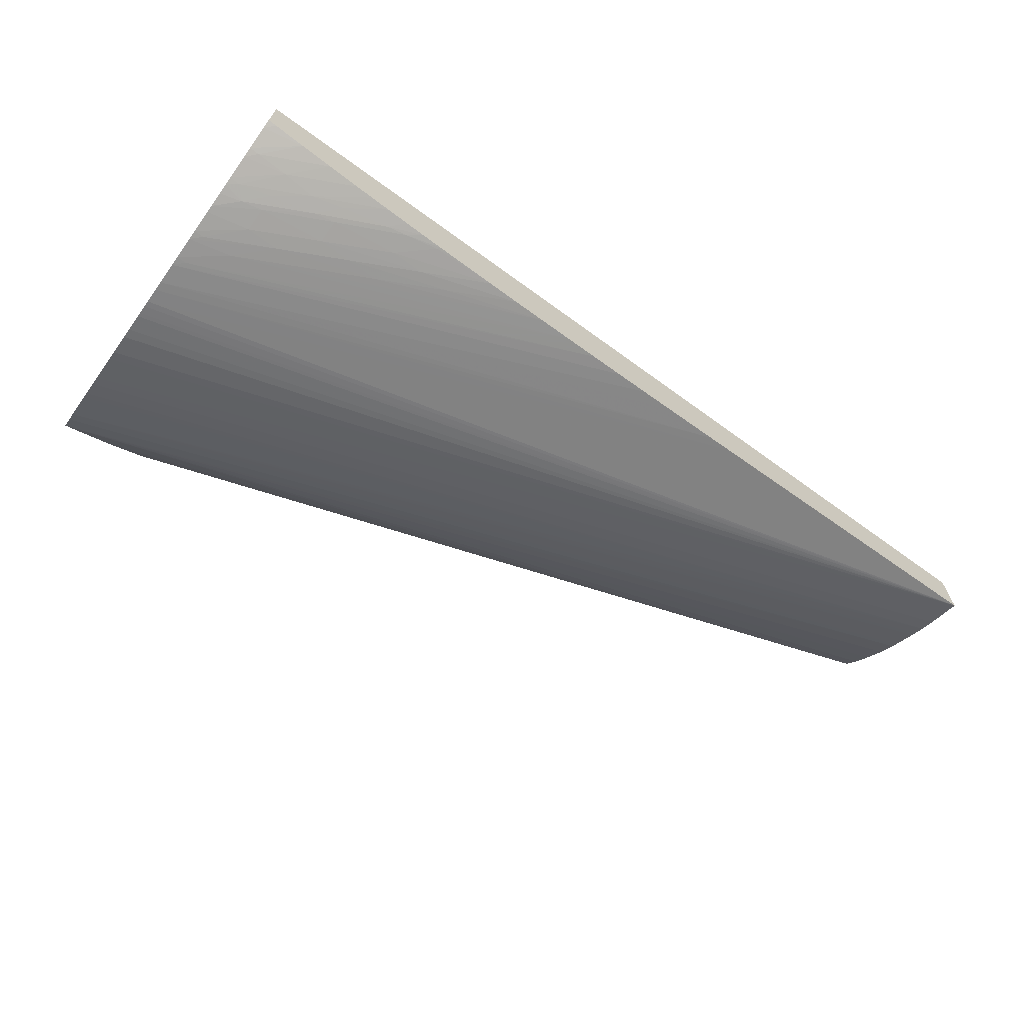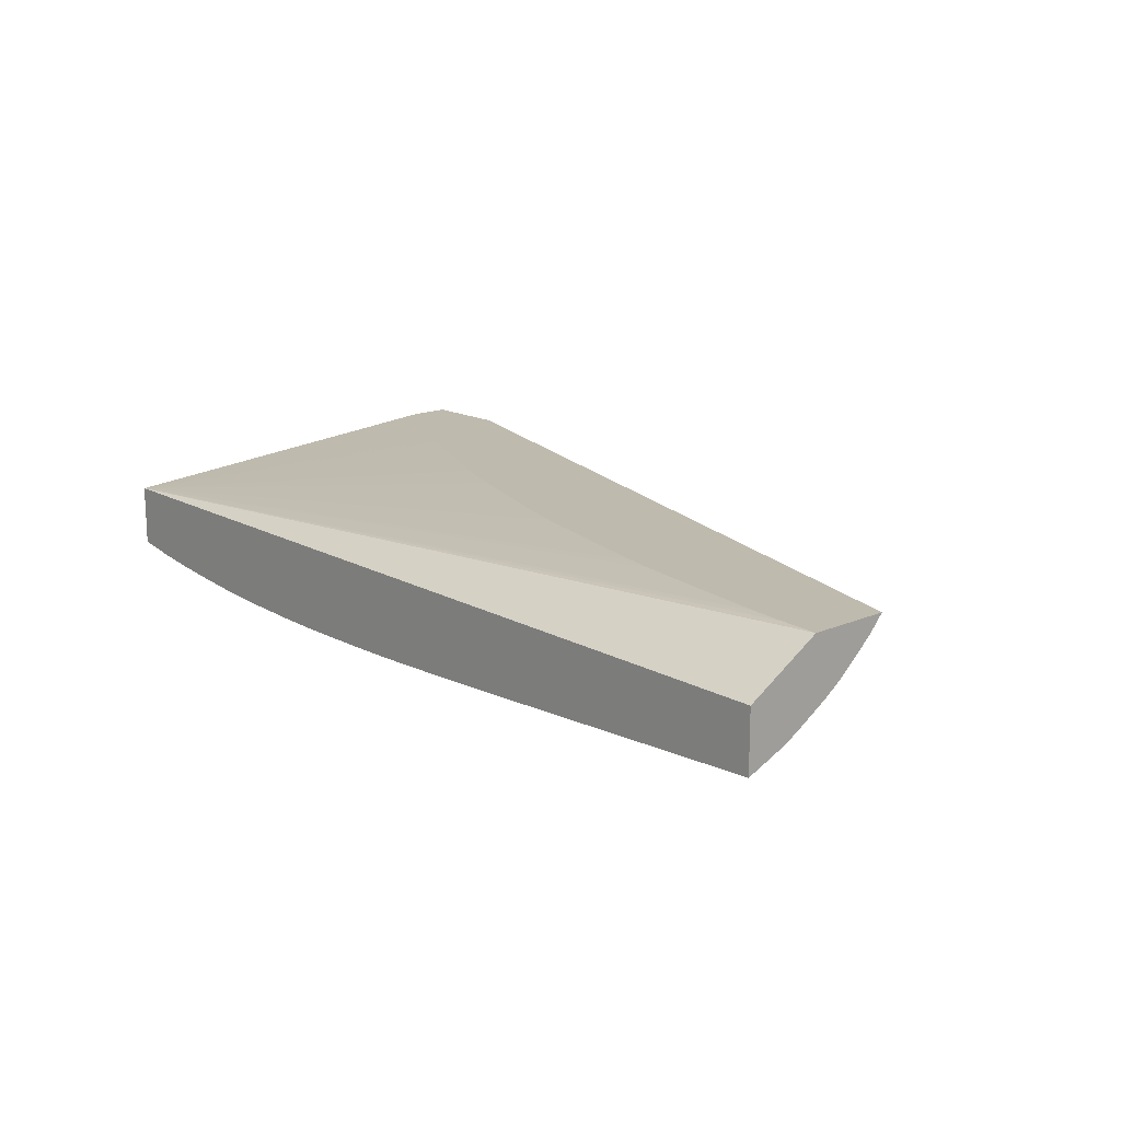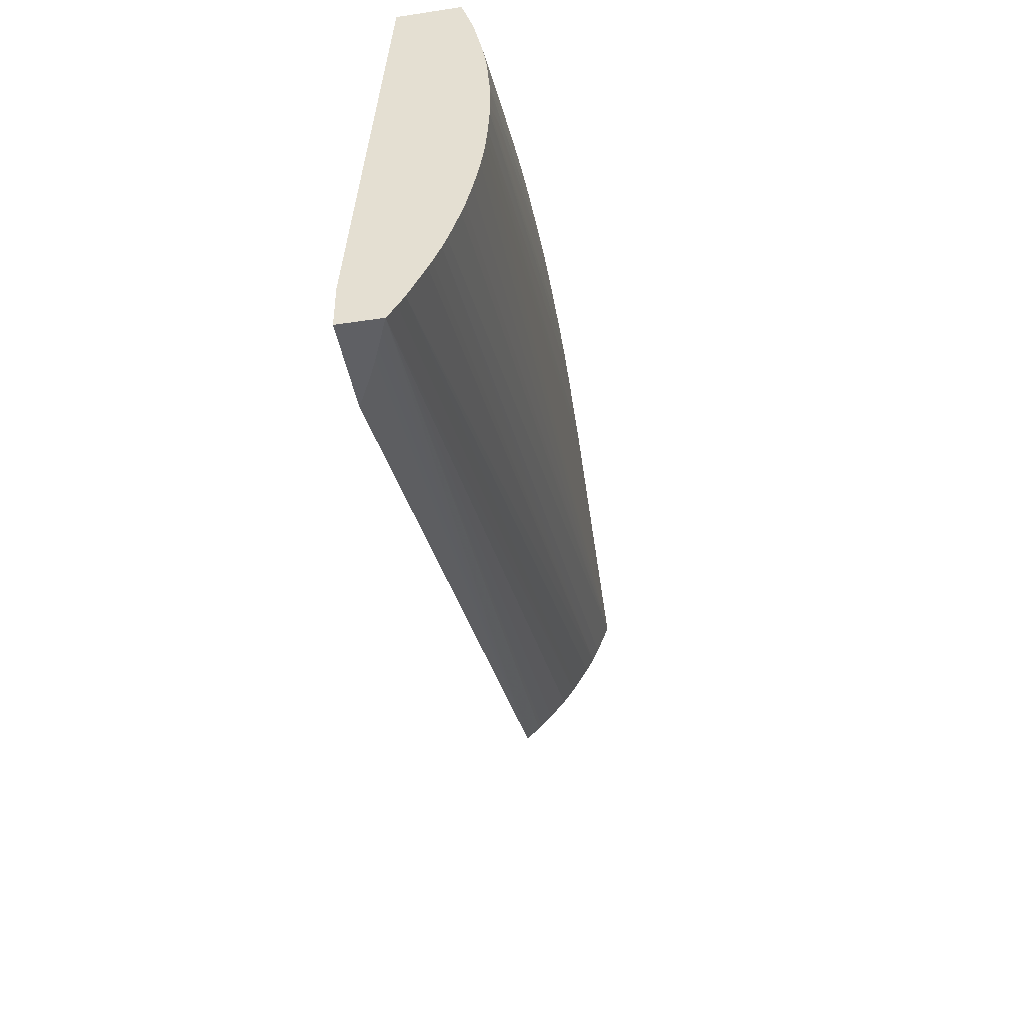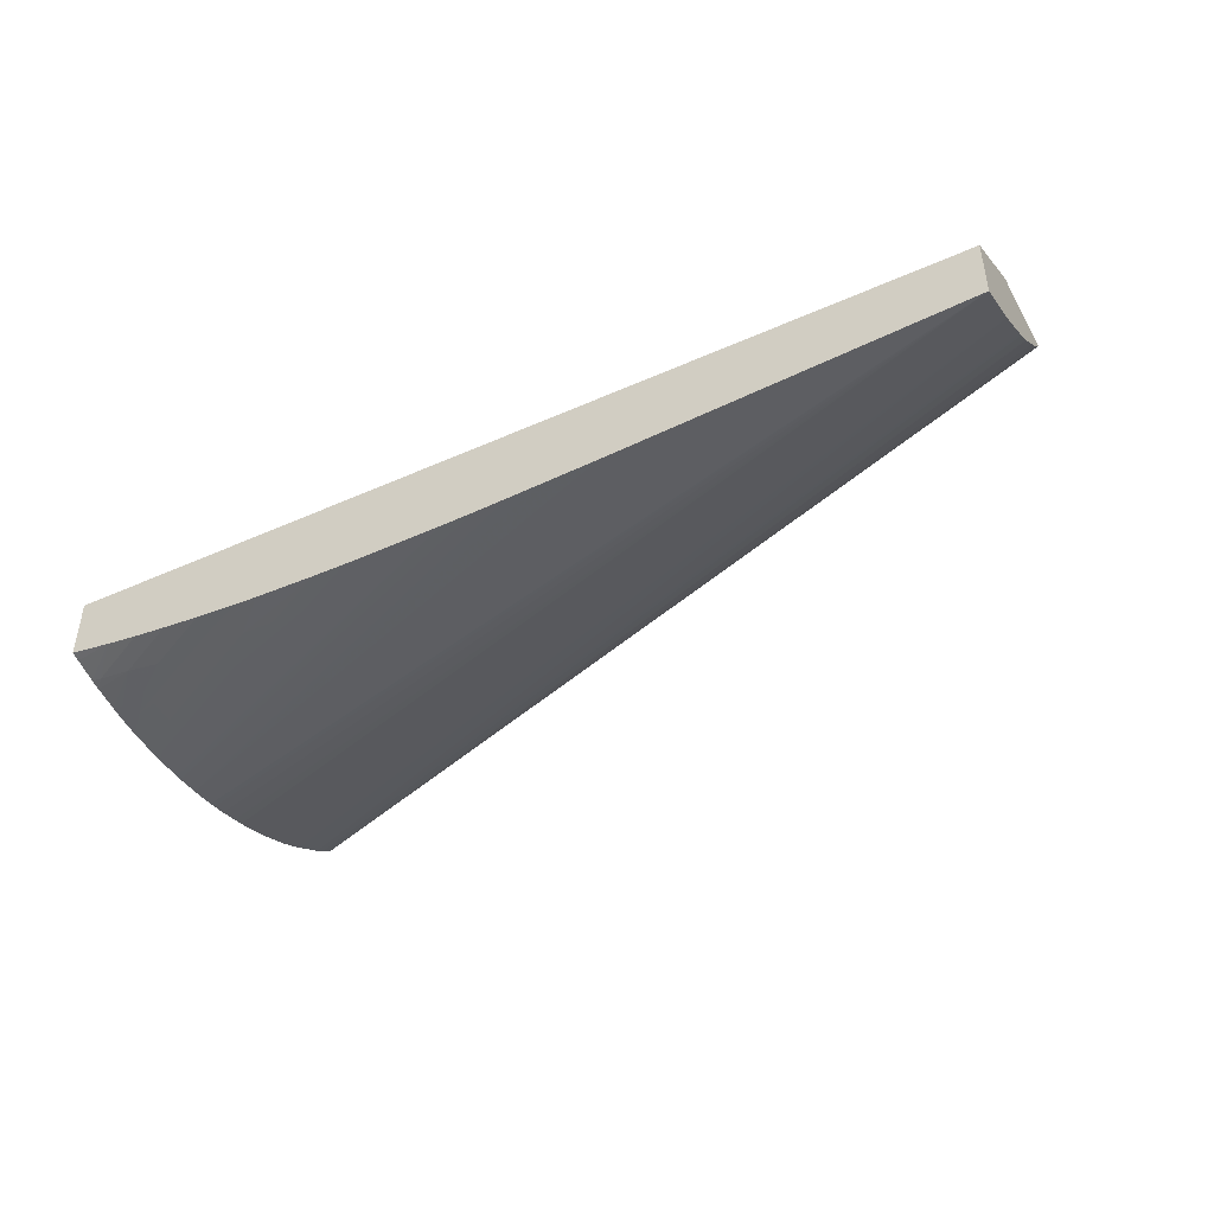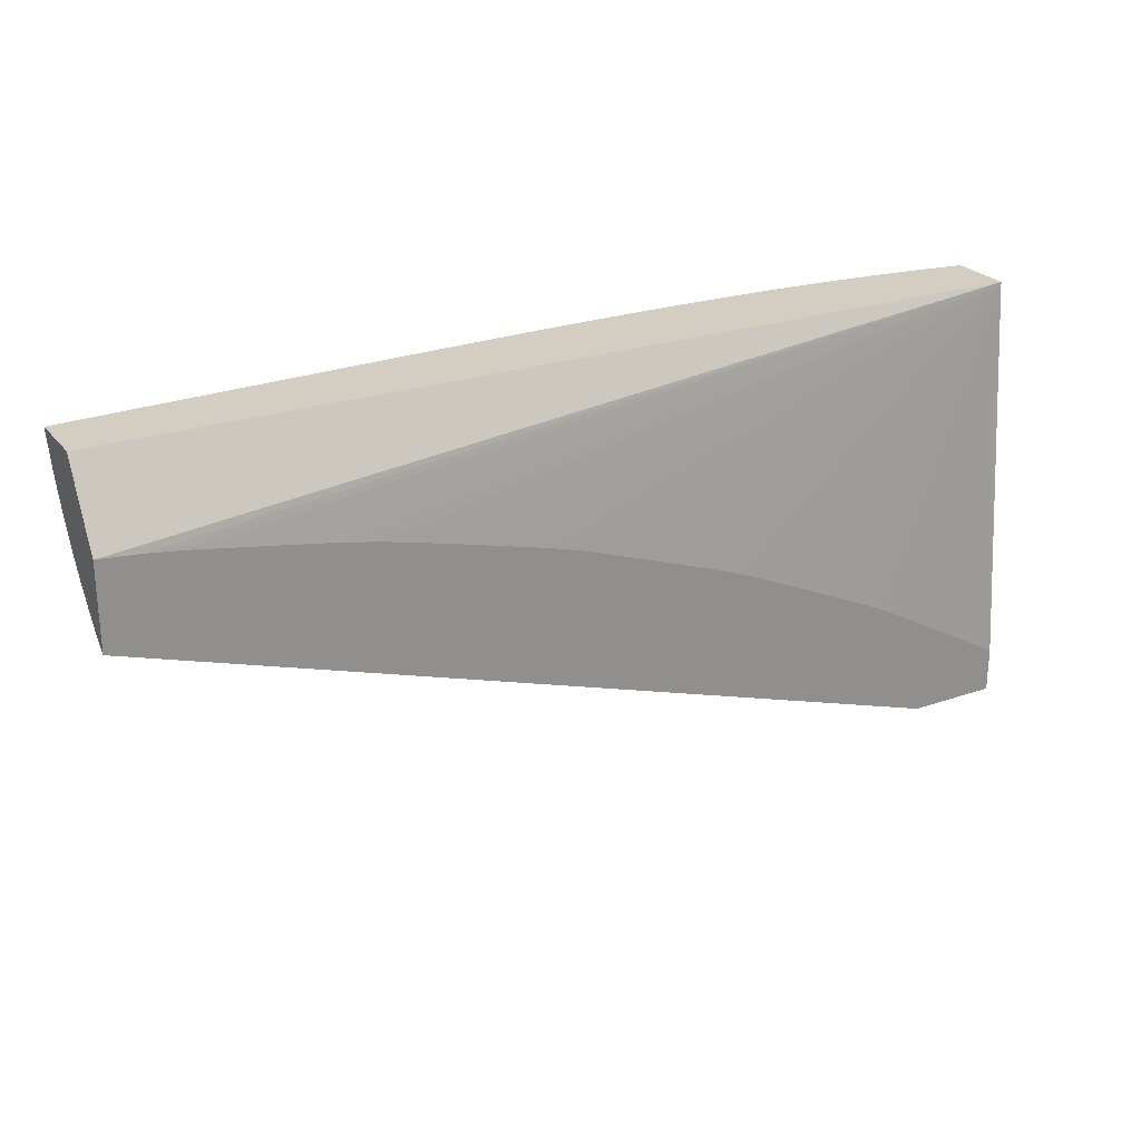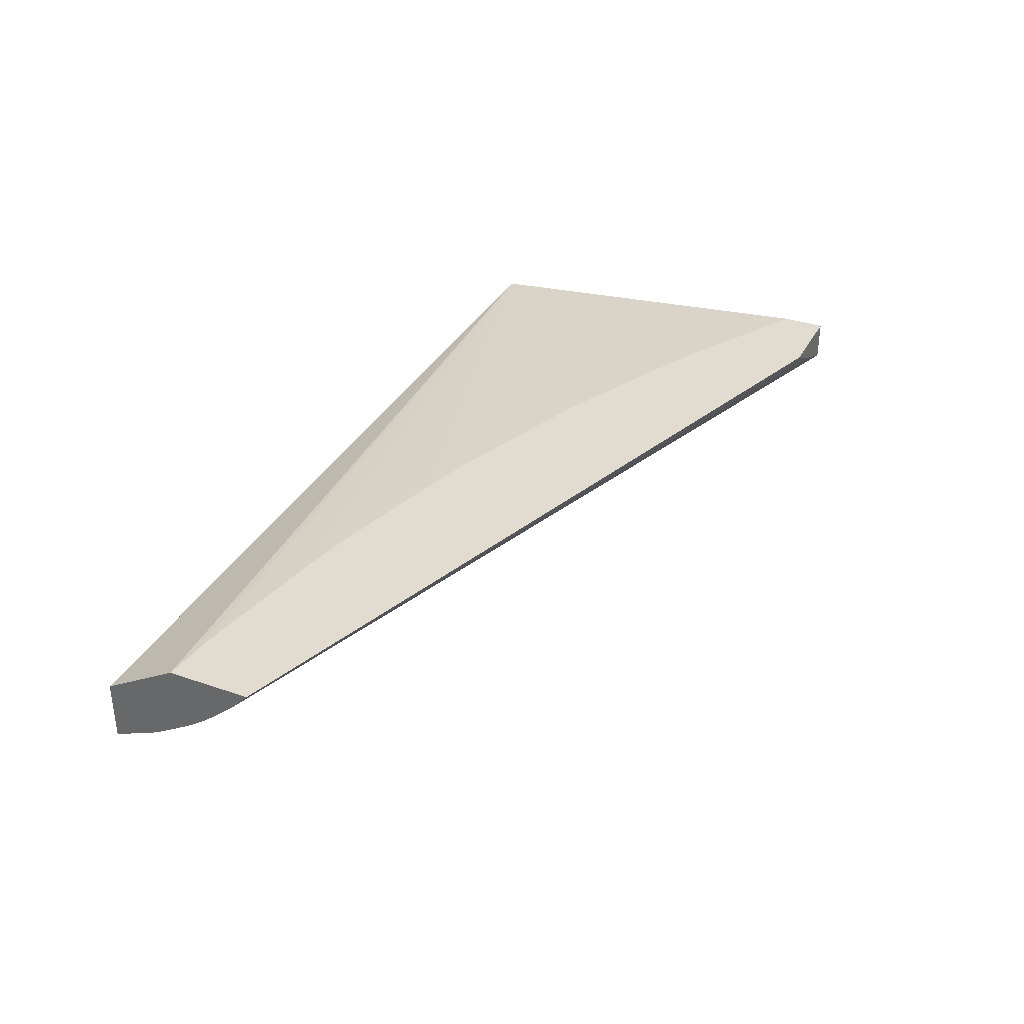
<metadata>
{"format":"obj","ext":"obj","renderer":"f3d","projection":"perspective","resolution":1024,"background":"white","views":[{"elev":-67.1,"azim":144.0,"up":"+Z"},{"elev":15.7,"azim":-132.1,"up":"+Z"},{"elev":-43.3,"azim":100.0,"up":"+Y"},{"elev":-43.9,"azim":-151.8,"up":"+Z"},{"elev":25.1,"azim":-29.1,"up":"+Y"},{"elev":34.3,"azim":-65.0,"up":"+Z"}]}
</metadata>
<code>
v 0.5206 2.694 -0.147
v 0.348 2.58 -0.1299
v 0.3589 2.576 -0.1299
v 0.3616 2.575 -0.1299
v 0.3721 2.57 -0.1299
v 0.4082 2.553 -0.1299
v 0.4338 2.542 -0.1299
v 0.444 2.537 -0.1299
v 0.4546 2.531 -0.1299
v 0.4674 2.524 -0.1299
v 0.4774 2.518 -0.1299
v 0.4883 2.512 -0.1299
v 0.5104 2.499 -0.1299
v 0.5206 2.493 -0.1299
v 0.5206 2.694 -0.1793
v 0.04208 2.694 -0.1525
v 0.04208 2.655 -0.1299
v 0.04414 2.654 -0.1299
v 0.05505 2.653 -0.1299
v 0.06297 2.653 -0.1299
v 0.08035 2.65 -0.1299
v 0.1195 2.644 -0.1299
v 0.1436 2.64 -0.1299
v 0.15 2.639 -0.1299
v 0.1599 2.637 -0.1299
v 0.1673 2.635 -0.1299
v 0.1748 2.633 -0.1299
v 0.1848 2.631 -0.1299
v 0.1895 2.63 -0.1299
v 0.2044 2.626 -0.1299
v 0.216 2.623 -0.1299
v 0.244 2.615 -0.1299
v 0.2544 2.613 -0.1299
v 0.2585 2.611 -0.1299
v 0.2706 2.608 -0.1299
v 0.2717 2.607 -0.1299
v 0.2825 2.604 -0.1299
v 0.3228 2.589 -0.1299
v 0.3343 2.585 -0.1299
v 0.3413 2.582 -0.1299
v 0.5206 2.47 -0.1299
v 0.5206 2.689 -0.1809
v 0.5159 2.694 -0.1802
v 0.04208 2.694 -0.1841
v 0.04208 2.611 -0.1299
v 0.5206 2.47 -0.1519
v 0.4739 2.47 -0.1299
v 0.5206 2.677 -0.1848
v 0.4986 2.694 -0.1831
v 0.04208 2.676 -0.1771
v 0.2122 2.694 -0.1912
v 0.5206 2.577 -0.192
v 0.5206 2.573 -0.1915
v 0.5206 2.568 -0.1907
v 0.5206 2.566 -0.1902
v 0.5206 2.556 -0.1882
v 0.5206 2.55 -0.187
v 0.5206 2.538 -0.1838
v 0.5206 2.533 -0.1822
v 0.5206 2.52 -0.1778
v 0.5206 2.517 -0.1765
v 0.04208 2.618 -0.1375
v 0.513 2.47 -0.1487
v 0.5051 2.47 -0.1453
v 0.4991 2.47 -0.1427
v 0.4907 2.47 -0.1388
v 0.4786 2.47 -0.1325
v 0.5206 2.477 -0.1565
v 0.04208 2.62 -0.1391
v 0.04208 2.627 -0.1454
v 0.04208 2.637 -0.1541
v 0.04208 2.639 -0.1553
v 0.04208 2.646 -0.1602
v 0.5206 2.672 -0.1862
v 0.5153 2.677 -0.1856
v 0.4811 2.694 -0.1856
v 0.04208 2.669 -0.1739
v 0.5206 2.513 -0.175
v 0.5206 2.511 -0.1743
v 0.2253 2.694 -0.1918
v 0.5206 2.585 -0.1928
v 0.5206 2.483 -0.1598
v 0.04208 2.648 -0.1618
v 0.5206 2.659 -0.1891
v 0.4979 2.677 -0.1877
v 0.4637 2.694 -0.1876
v 0.04208 2.669 -0.1738
v 0.5206 2.503 -0.1704
v 0.2553 2.694 -0.1927
v 0.5206 2.59 -0.1933
v 0.5206 2.486 -0.1615
v 0.04208 2.661 -0.1694
v 0.04208 2.664 -0.1708
v 0.04208 2.669 -0.1736
v 0.5206 2.655 -0.19
v 0.515 2.659 -0.1898
v 0.4803 2.676 -0.1898
v 0.4541 2.694 -0.1886
v 0.5206 2.499 -0.1686
v 0.2725 2.694 -0.1933
v 0.5206 2.602 -0.194
v 0.2897 2.694 -0.1937
v 0.5206 2.649 -0.191
v 0.5091 2.652 -0.1916
v 0.4979 2.664 -0.1905
v 0.4743 2.67 -0.1916
v 0.4631 2.681 -0.1905
v 0.445 2.693 -0.1897
v 0.4444 2.694 -0.1896
v 0.5153 2.608 -0.194
v 0.5206 2.608 -0.1941
v 0.3072 2.694 -0.194
v 0.5206 2.641 -0.1922
v 0.4979 2.655 -0.192
v 0.4631 2.672 -0.192
v 0.4387 2.687 -0.1915
v 0.4423 2.694 -0.1898
v 0.3245 2.694 -0.194
v 0.4979 2.625 -0.1941
v 0.5206 2.62 -0.1939
v 0.5206 2.637 -0.1926
v 0.515 2.643 -0.1923
v 0.4979 2.642 -0.1933
v 0.4631 2.66 -0.1933
v 0.4283 2.677 -0.1931
v 0.4283 2.689 -0.1919
v 0.421 2.694 -0.1915
v 0.4317 2.694 -0.1907
v 0.342 2.694 -0.194
v 0.4631 2.642 -0.1941
v 0.4805 2.642 -0.1939
v 0.5206 2.625 -0.1937
v 0.5153 2.625 -0.1939
v 0.4457 2.66 -0.1939
v 0.4109 2.677 -0.1937
v 0.3768 2.694 -0.1935
v 0.4109 2.692 -0.1923
v 0.4096 2.694 -0.1922
v 0.3593 2.694 -0.1939
v 0.3935 2.677 -0.194
v 0.4283 2.66 -0.1941
v 0.4044 2.694 -0.1924
f 1 2 3
f 1 3 4
f 1 4 5
f 1 5 6
f 1 6 7
f 1 7 8
f 1 8 9
f 1 9 10
f 1 10 11
f 1 11 12
f 1 12 13
f 1 13 14
f 1 14 41
f 1 41 46
f 1 46 68
f 1 68 82
f 1 82 91
f 1 91 99
f 1 99 88
f 1 88 79
f 1 79 78
f 1 78 61
f 1 61 60
f 1 60 59
f 1 59 58
f 1 58 57
f 1 57 56
f 1 56 55
f 1 55 54
f 1 54 53
f 1 53 52
f 1 52 81
f 1 81 90
f 1 90 101
f 1 101 111
f 1 111 120
f 1 120 132
f 1 132 121
f 1 121 113
f 1 113 103
f 1 103 95
f 1 95 84
f 1 84 74
f 1 74 48
f 1 48 42
f 1 42 15
f 1 15 43
f 1 43 49
f 1 49 76
f 1 76 86
f 1 86 98
f 1 98 109
f 1 109 117
f 1 117 128
f 1 128 127
f 1 127 138
f 1 138 142
f 1 142 136
f 1 136 139
f 1 139 129
f 1 129 118
f 1 118 112
f 1 112 102
f 1 102 100
f 1 100 89
f 1 89 80
f 1 80 51
f 1 51 44
f 1 44 16
f 1 16 17
f 1 17 18
f 1 18 19
f 1 19 20
f 1 20 21
f 1 21 22
f 1 22 23
f 1 23 24
f 1 24 25
f 1 25 26
f 1 26 27
f 1 27 28
f 1 28 29
f 1 29 30
f 1 30 31
f 1 31 32
f 1 32 33
f 1 33 34
f 1 34 35
f 1 35 36
f 1 36 37
f 1 37 38
f 1 38 39
f 1 39 40
f 1 40 2
f 2 40 39
f 2 39 38
f 2 38 37
f 2 37 36
f 2 36 35
f 2 35 34
f 2 34 33
f 2 33 32
f 2 32 31
f 2 31 30
f 2 30 29
f 2 29 28
f 2 28 27
f 2 27 26
f 2 26 25
f 2 25 24
f 2 24 23
f 2 23 22
f 2 22 21
f 2 21 20
f 2 20 19
f 2 19 18
f 2 18 17
f 2 17 45
f 2 45 47
f 2 47 41
f 2 41 14
f 2 14 13
f 2 13 12
f 2 12 11
f 2 11 10
f 2 10 9
f 2 9 8
f 2 8 7
f 2 7 6
f 2 6 5
f 2 5 4
f 2 4 3
f 15 42 43
f 16 44 50
f 16 50 77
f 16 77 87
f 16 87 94
f 16 94 93
f 16 93 92
f 16 92 83
f 16 83 73
f 16 73 72
f 16 72 71
f 16 71 70
f 16 70 69
f 16 69 62
f 16 62 45
f 16 45 17
f 41 47 67
f 41 67 66
f 41 66 65
f 41 65 64
f 41 64 63
f 41 63 46
f 42 48 49
f 42 49 43
f 44 51 52
f 44 52 53
f 44 53 54
f 44 54 55
f 44 55 56
f 44 56 57
f 44 57 58
f 44 58 59
f 44 59 60
f 44 60 61
f 44 61 50
f 45 62 46
f 45 46 63
f 45 63 64
f 45 64 65
f 45 65 66
f 45 66 67
f 45 67 47
f 46 62 69
f 46 69 70
f 46 70 71
f 46 71 72
f 46 72 73
f 46 73 68
f 48 74 75
f 48 75 49
f 49 75 76
f 50 61 78
f 50 78 79
f 50 79 77
f 51 80 81
f 51 81 52
f 68 73 83
f 68 83 82
f 74 84 85
f 74 85 75
f 75 85 76
f 76 85 86
f 77 79 88
f 77 88 87
f 80 89 90
f 80 90 81
f 82 83 92
f 82 92 93
f 82 93 94
f 82 94 91
f 84 95 96
f 84 96 85
f 85 97 86
f 85 96 97
f 86 97 98
f 87 88 99
f 87 99 94
f 89 100 90
f 90 100 102
f 90 102 101
f 91 94 99
f 95 103 104
f 95 104 96
f 96 104 105
f 96 105 97
f 97 106 107
f 97 107 108
f 97 108 98
f 97 105 106
f 98 108 109
f 101 110 111
f 101 102 112
f 101 112 110
f 103 113 104
f 104 114 106
f 104 106 105
f 104 113 114
f 106 115 116
f 106 116 107
f 106 114 115
f 107 116 108
f 108 116 117
f 108 117 109
f 110 112 118
f 110 118 111
f 111 119 120
f 111 118 119
f 113 121 122
f 113 122 114
f 114 122 123
f 114 123 124
f 114 124 115
f 115 124 125
f 115 125 126
f 115 126 116
f 116 126 127
f 116 127 128
f 116 128 117
f 118 129 119
f 119 130 131
f 119 131 120
f 119 129 130
f 120 131 133
f 120 133 132
f 121 132 123
f 121 123 122
f 123 132 133
f 123 133 131
f 123 131 134
f 123 134 124
f 124 134 135
f 124 135 125
f 125 135 136
f 125 136 137
f 125 137 126
f 126 137 138
f 126 138 127
f 129 139 140
f 129 140 141
f 129 141 130
f 130 141 131
f 131 141 134
f 134 141 140
f 134 140 135
f 135 140 139
f 135 139 136
f 136 142 137
f 137 142 138

</code>
